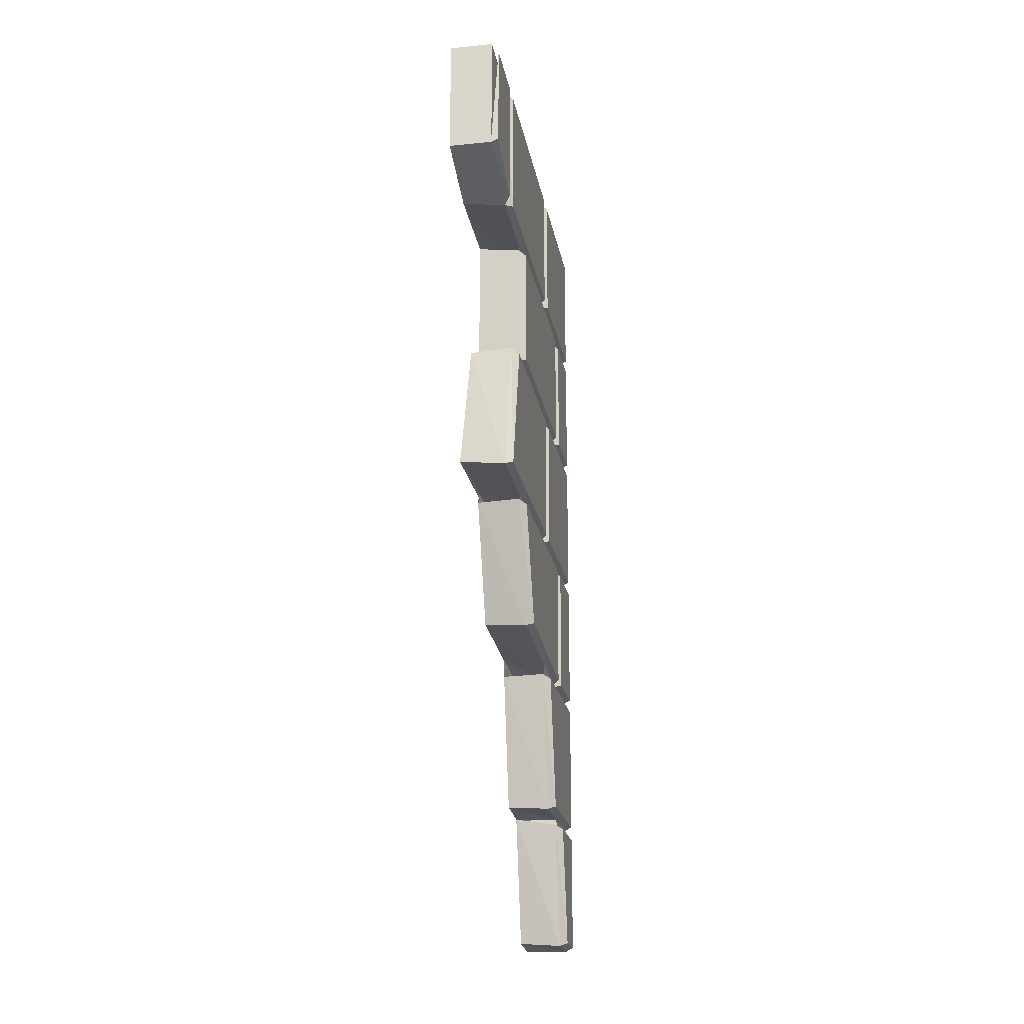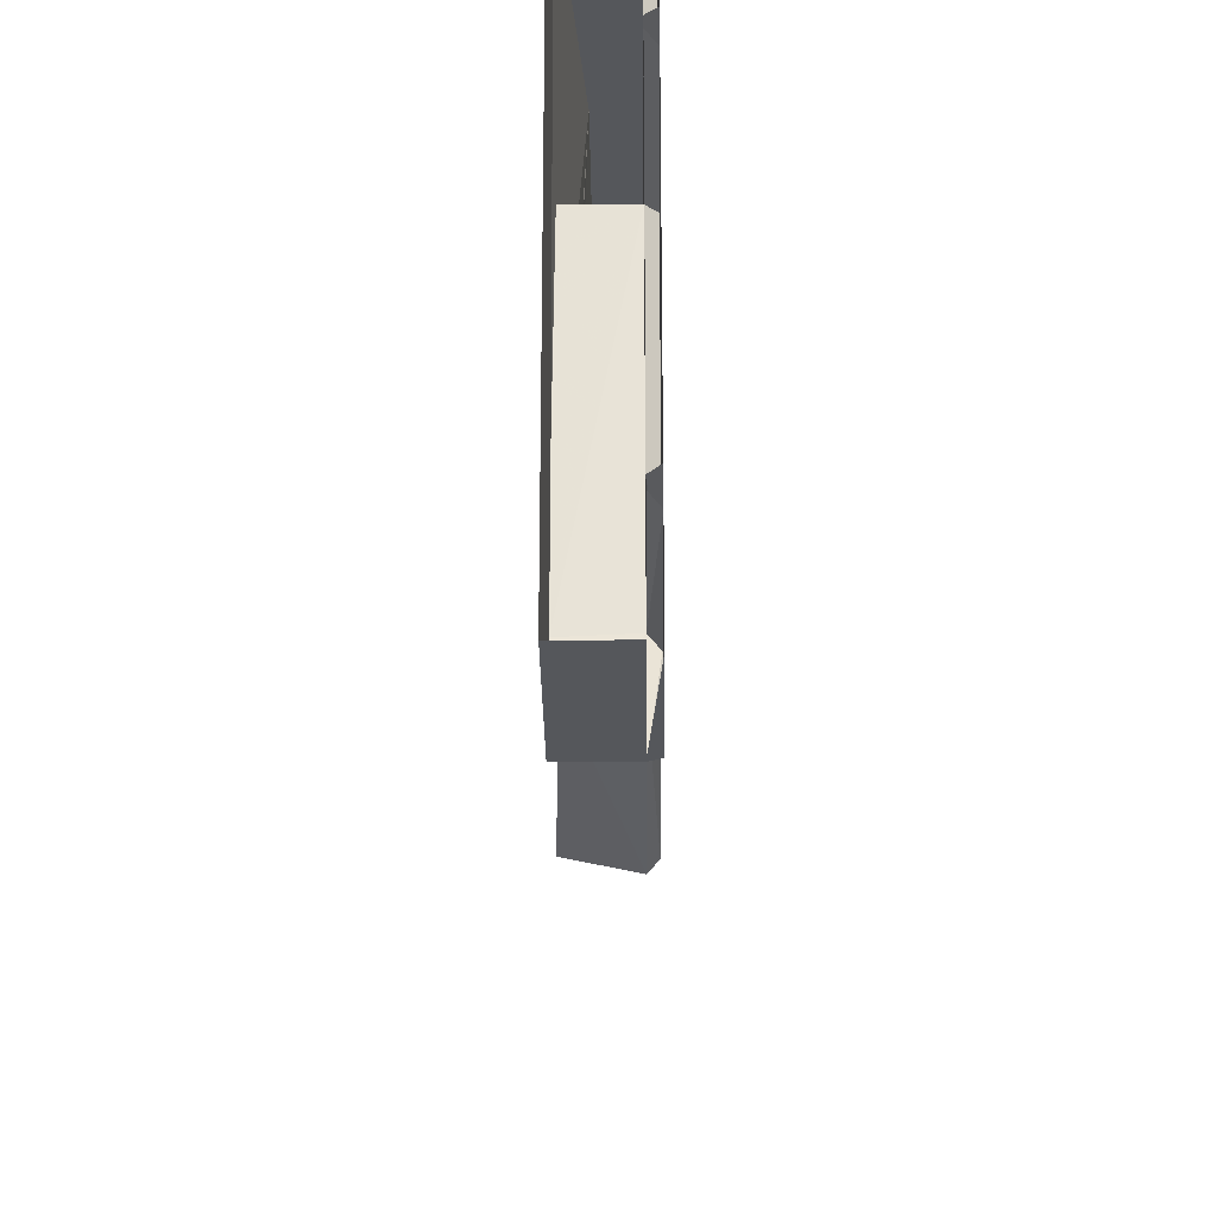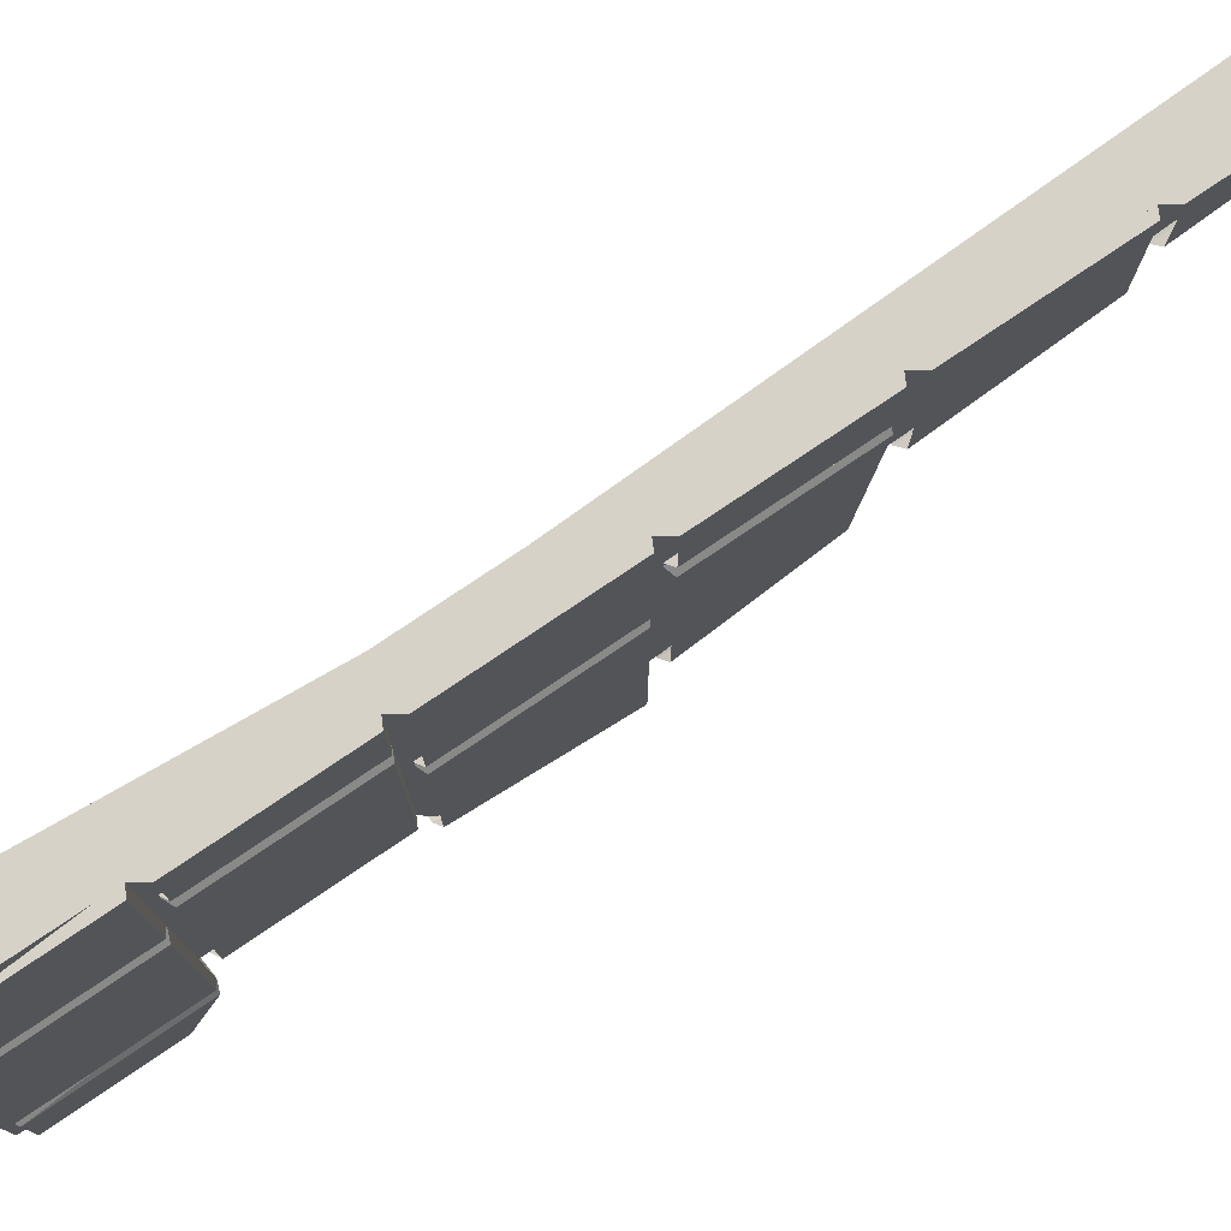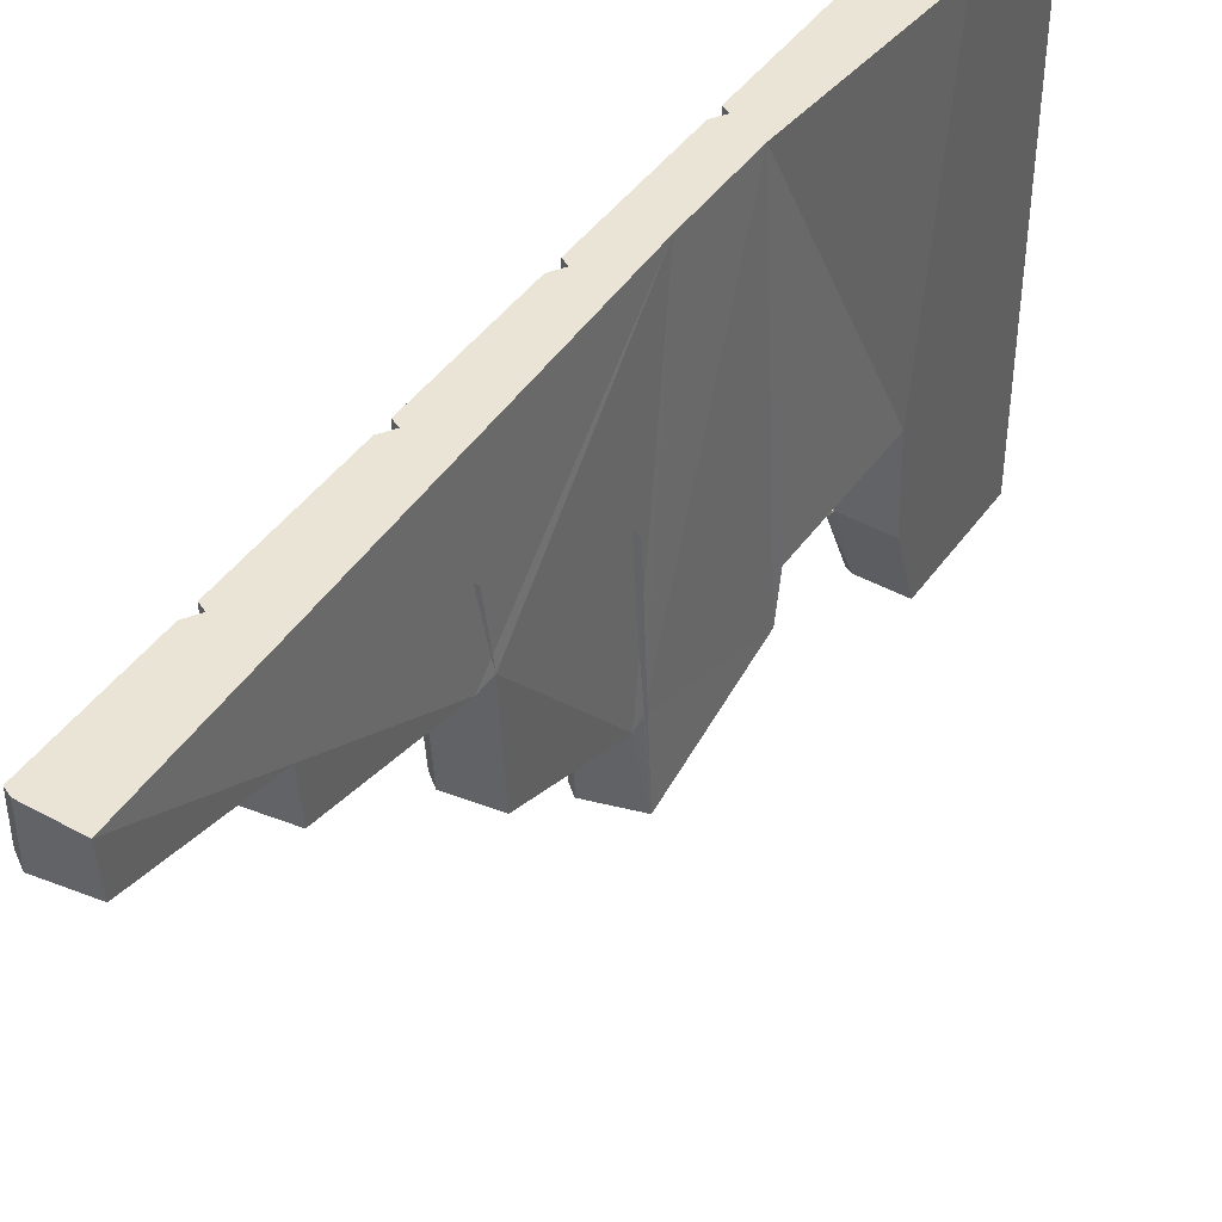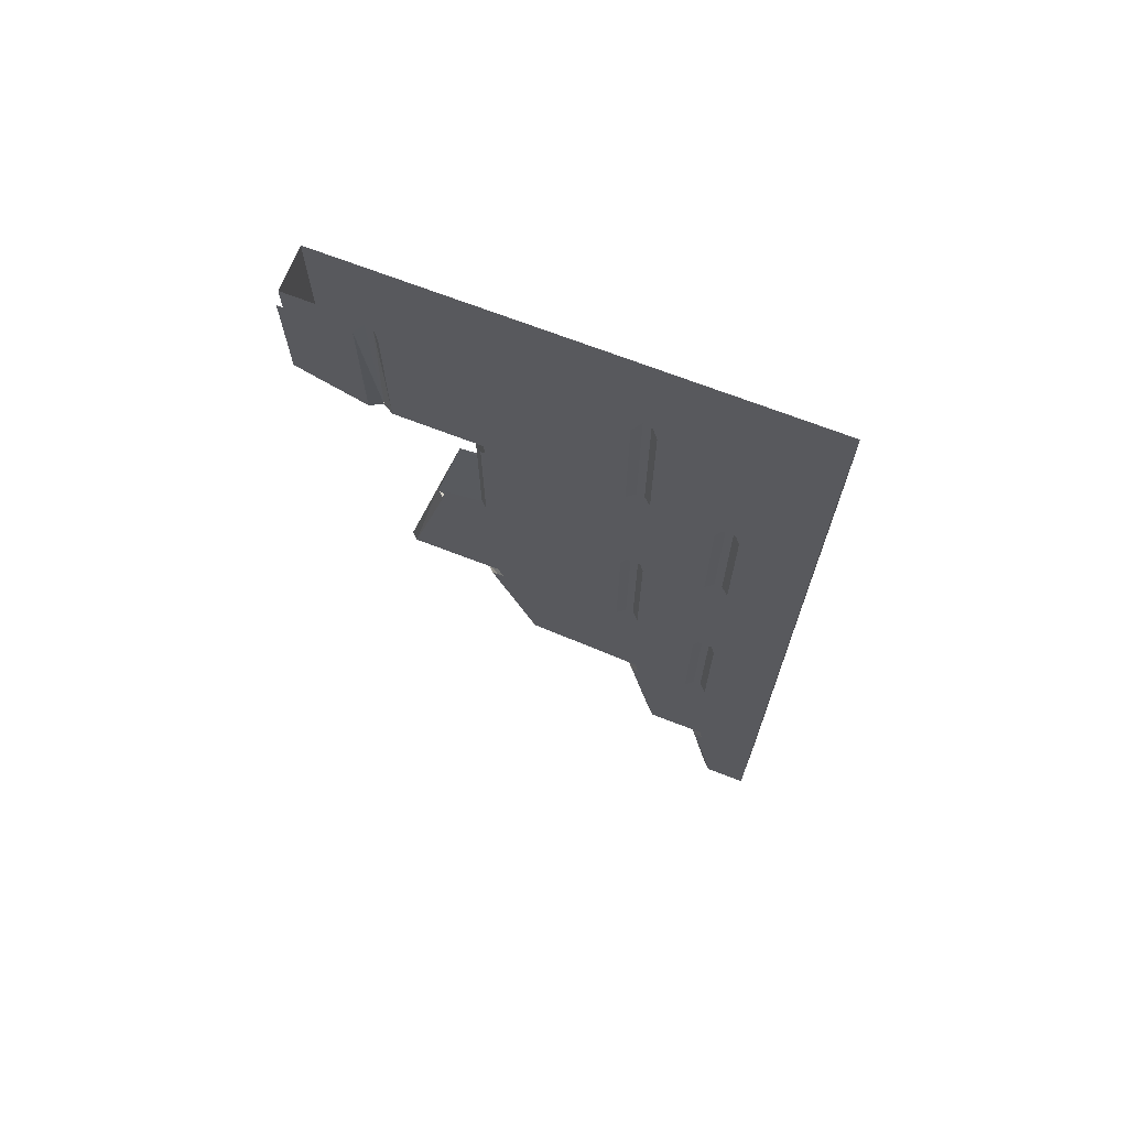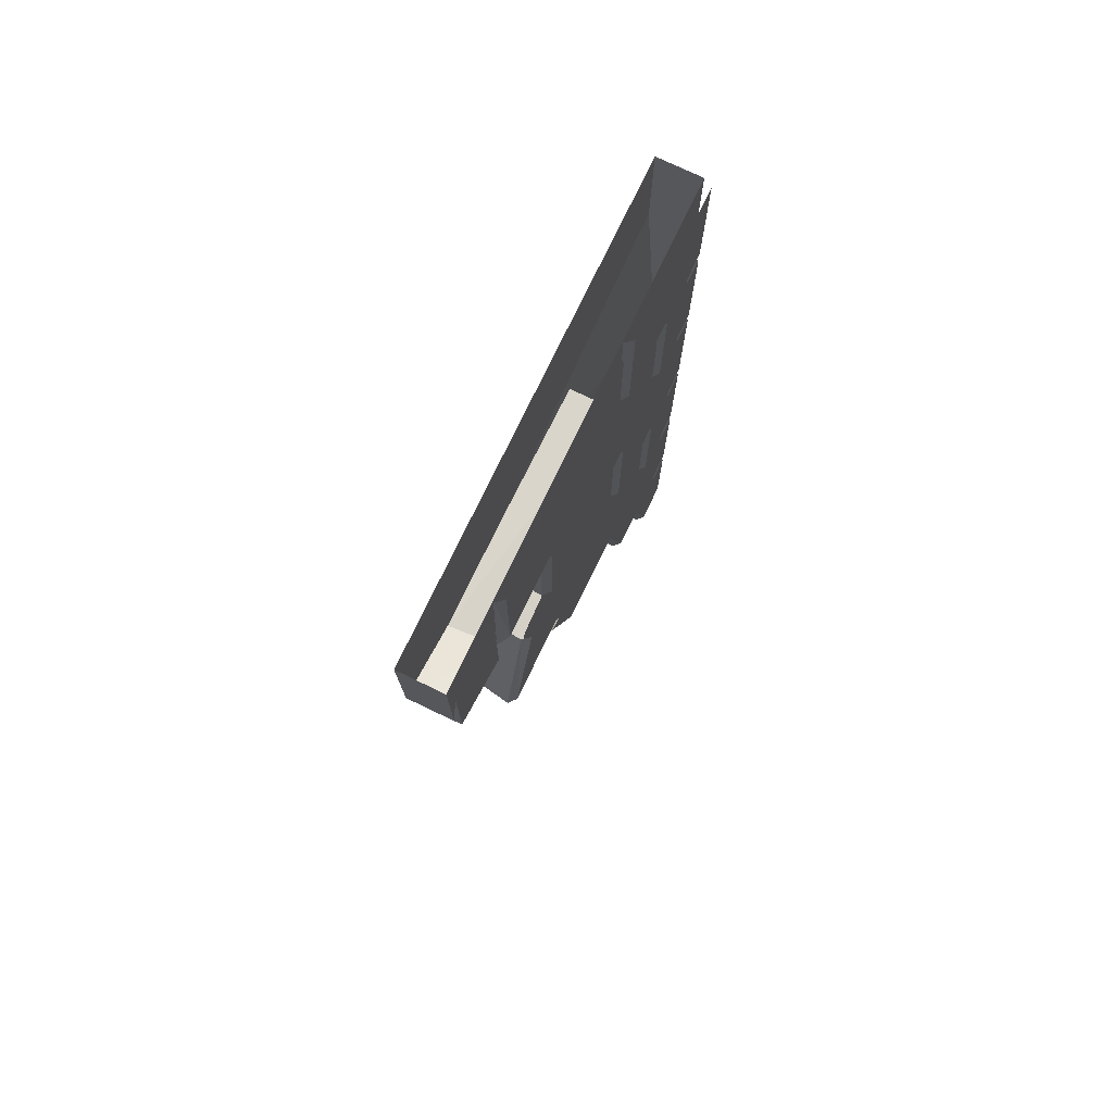
<metadata>
{"format":"obj","ext":"obj","renderer":"f3d","projection":"perspective","resolution":1024,"background":"white","views":[{"elev":-21.3,"azim":-169.9,"up":"+Y"},{"elev":-26.6,"azim":-179.4,"up":"+Z"},{"elev":77.7,"azim":-124.0,"up":"+Z"},{"elev":43.9,"azim":32.9,"up":"+Z"},{"elev":69.5,"azim":-68.8,"up":"+Y"},{"elev":75.6,"azim":-154.4,"up":"+Y"}]}
</metadata>
<code>
v -0.4766 -1.289 0.5
v -0.4766 -1.289 0.1875
v -0.4766 -1.578 0.25
v -0.4766 -1.578 0.5
v -0.4609 -1.586 0.5
v -0.4609 -1.266 0.5
v -0.3984 -0.8438 0.5
v -0.4609 -0.9531 0.5
v -0.4766 -0.9766 0.5
v -0.4766 -1.258 0.5
v -0.4766 -1.258 0.3594
v -0.4609 -1.266 0.3438
v -0.4609 -0.9688 0.3438
v -0.4766 -0.9766 0.3594
v -0.4609 -1.586 0.2344
v -0.4609 -1.586 0.3672
v -0.4609 -1.281 0.1719
v -0.3672 -1.281 0.1797
v -0.3672 -1.578 0.2422
v -0.3672 -1.586 0.3438
v -0.3672 -1.875 0.5
v -0.3672 -1.867 0.4062
v -0.4609 -1.875 0.3984
v -0.4609 -1.602 0.3438
v -0.4766 -1.867 0.4141
v -0.4766 -1.609 0.3594
v -0.4766 -1.609 0.5
v -0.4766 -1.867 0.5
v -0.4609 -1.875 0.5
v -0.4766 -1.227 -0.04688
v -0.4766 -1.258 0.3125
v -0.4766 -0.9766 0.3125
v -0.4766 -0.9766 -0.1406
v -0.4609 -0.9688 -0.1562
v -0.4609 -1.234 -0.0625
v -0.4609 -1.266 0.3281
v -0.4609 -0.9688 0.3281
v -0.4766 -0.6484 0.5
v -0.4766 -0.6484 0.1875
v -0.4766 -0.9453 0.1875
v -0.4766 -0.9453 0.5
v -0.4609 -0.625 0.5
v -0.3984 -0.6484 0.5
v -0.4609 -0.3203 0.5
v -0.4766 -0.3438 0.5
v -0.4766 -0.6172 0.5
v -0.4766 -0.6172 0.3594
v -0.4609 -0.625 0.3438
v -0.4609 -0.3359 0.3438
v -0.4766 -0.3438 0.3594
v -0.4609 -0.9531 0.1719
v -0.4609 -0.6406 0.1719
v -0.4766 -0.6484 0.1406
v -0.4766 -0.6484 -0.2344
v -0.4766 -0.9453 -0.3125
v -0.4766 -0.9453 0.1406
v -0.4609 -0.9531 0.1562
v -0.4609 -0.6406 0.1562
v -0.4609 -0.9531 -0.3281
v -0.4609 -0.6406 -0.25
v -0.3672 -0.6406 -0.2422
v -0.3594 -0.9375 -0.3125
v -0.3672 -0.9531 0.1562
v -0.4766 -0.6172 -0.1406
v -0.4766 -0.6172 0.3125
v -0.4766 -0.3438 0.3125
v -0.4766 -0.3438 -0.1406
v -0.4609 -0.3359 -0.1562
v -0.4609 -0.625 -0.1562
v -0.4609 -0.625 0.3281
v -0.4609 -0.3359 0.3281
v -0.4766 -0.02344 0.5
v -0.4766 -0.02344 0.1875
v -0.4766 -0.3125 0.1875
v -0.4766 -0.3125 0.5
v -0.4609 -0.2812 0.5
v -0.3672 -0.2344 0.5
v -0.4609 0 0.5
v -0.4609 -0.3125 -0.1406
v -0.4609 -0.3125 0.5
v -0.4609 -0.625 -0.1406
v -0.4609 -0.6484 -0.2344
v -0.4609 -0.9453 -0.3125
v -0.4609 -0.9453 -0.1406
v -0.4609 -0.9766 -0.1406
v -0.4609 -1.227 -0.04688
v -0.4609 -1.242 0.1875
v -0.4609 -1.289 0.1875
v -0.4609 -1.453 0.5
v -0.4609 -1.578 0.25
v -0.4609 -1.586 0.3594
v -0.4609 -1.867 0.4141
v -0.4609 -1.867 0.5
v -0.4609 -0.3203 0.1719
v -0.4609 -0.01562 0.1719
v -0.4766 -0.02344 0.1406
v -0.4766 -0.02344 -0.3125
v -0.4766 -0.3125 -0.3125
v -0.4766 -0.3125 0.1406
v -0.4609 -0.3203 0.1562
v -0.4609 -0.01562 0.1562
v -0.4609 -0.3203 -0.3359
v -0.4609 -0.01562 -0.3281
v -0.4766 -0.02344 -0.3594
v -0.4766 -0.02344 -0.5
v -0.4766 -0.25 -0.5
v -0.4766 -0.3125 -0.3594
v -0.4609 -0.01562 -0.3438
v -0.4609 -0.2578 -0.5
v -0.4609 -0.2422 -0.5
v -0.3672 -0.2422 -0.5
v -0.3672 -0.2578 -0.5
v -0.3672 -0.3125 -0.3438
v -0.3672 -0.3203 0.1562
v -0.3672 0 -0.5
v -0.3672 -0.08594 -0.5
v -0.4609 0 -0.5
v -0.3672 -0.125 0.5
v -0.3672 -0.08594 0.5
v -0.3672 0 0.5
v -0.3672 -1.227 -0.05469
v -0.3672 -1.242 0.1797
v -0.3672 -1.266 0.3281
v -0.3672 -0.9688 -0.1484
v -0.3672 -0.3203 -0.1484
v -0.3672 -0.625 -0.1484
v -0.3672 -0.9453 -0.1406
v -0.3672 -0.1484 0.01562
v -0.3672 -0.1328 -0.5
v -0.4609 -0.3125 -0.3594
v -0.4609 -0.25 -0.5
f 1 2 3
f 1 3 4
f 15 16 4
f 15 4 3
f 15 3 17
f 15 17 18
f 15 18 19
f 15 19 16
f 16 19 20
f 17 3 2
f 16 5 4
f 1 4 5
f 1 5 6
f 6 8 9
f 6 9 10
f 6 87 88
f 6 88 89
f 89 88 90
f 89 90 91
f 89 91 92
f 89 92 93
f 6 5 7
f 6 7 8
f 5 29 21
f 5 21 7
f 42 8 7
f 42 7 43
f 42 43 44
f 76 44 43
f 76 43 77
f 76 77 78
f 76 78 79
f 115 116 110
f 115 110 117
f 77 118 78
f 78 118 119
f 78 119 120
f 128 111 129
f 128 129 118
f 128 118 77
f 79 78 130
f 130 78 131
f 131 78 117
f 116 129 110
f 110 129 111
f 6 10 11
f 6 11 12
f 12 11 13
f 13 11 14
f 14 11 9
f 9 11 10
f 20 19 18
f 20 18 7
f 20 7 21
f 20 21 22
f 121 124 122
f 122 124 7
f 122 7 18
f 127 7 124
f 20 22 23
f 20 23 24
f 24 23 25
f 24 25 26
f 26 25 27
f 27 25 28
f 27 28 29
f 27 29 5
f 29 28 25
f 29 25 23
f 29 23 22
f 29 22 21
f 30 31 32
f 30 32 33
f 30 33 34
f 30 34 35
f 30 35 36
f 30 36 31
f 31 36 32
f 32 36 37
f 38 39 40
f 38 40 41
f 38 41 8
f 38 8 42
f 51 8 41
f 51 41 40
f 51 40 52
f 52 40 39
f 53 54 55
f 53 55 56
f 53 56 57
f 53 57 58
f 59 57 56
f 59 56 55
f 59 55 60
f 59 60 61
f 59 61 62
f 59 62 57
f 57 62 63
f 60 55 54
f 64 65 66
f 64 66 67
f 64 67 68
f 64 68 69
f 64 69 70
f 64 70 65
f 65 70 66
f 66 70 71
f 42 81 82
f 42 82 83
f 42 83 84
f 42 84 85
f 42 85 6
f 6 85 86
f 6 86 87
f 36 35 121
f 36 121 122
f 36 122 123
f 35 34 124
f 35 124 121
f 69 68 125
f 69 125 126
f 61 43 127
f 61 127 62
f 127 43 7
f 42 44 45
f 42 45 46
f 42 46 47
f 42 47 48
f 48 47 49
f 49 47 50
f 50 47 45
f 45 47 46
f 76 79 80
f 80 79 81
f 80 81 42
f 96 97 98
f 96 98 99
f 96 99 100
f 96 100 101
f 102 100 99
f 102 99 98
f 102 98 103
f 103 98 97
f 102 113 100
f 100 113 114
f 126 125 43
f 126 43 61
f 128 77 125
f 128 125 113
f 128 113 111
f 113 112 111
f 77 43 125
f 72 73 74
f 72 74 75
f 72 75 44
f 72 44 76
f 94 44 75
f 94 75 74
f 94 74 95
f 95 74 73
f 104 105 106
f 104 106 107
f 104 107 102
f 104 102 108
f 109 102 107
f 109 107 106
f 109 106 110
f 109 110 111
f 109 111 112
f 109 112 102
f 102 112 113
f 106 105 110
f 120 119 116
f 120 116 115
f 116 119 118
f 116 118 129

</code>
